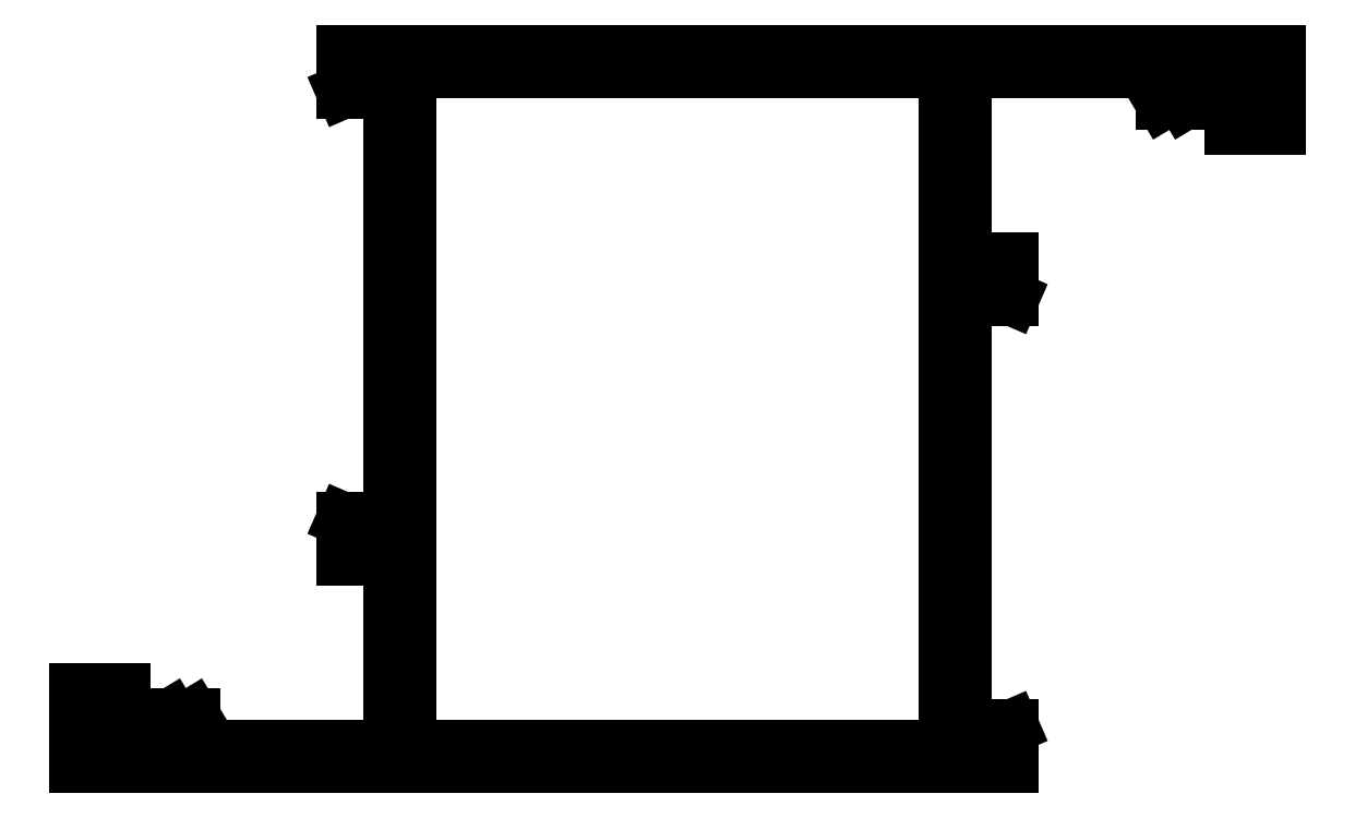
<metadata>
{"format":"dxf","ext":"dxf","renderer":"ezdxf+matplotlib","layout":"modelspace","background":"white","min_lineweight":24,"dpi":150}
</metadata>
<code>
0
SECTION
2
ENTITIES
0
LINE
8
0
10
1081
20
569.6
30
0
11
1081
21
564.8
31
0
0
LINE
8
0
10
1081
20
564.8
30
0
11
1138
21
564.8
31
0
0
LINE
8
0
10
1138
20
564.8
30
0
11
1141
21
564.8
31
0
0
LINE
8
0
10
1141
20
564.8
30
0
11
1141
21
567.3
31
0
0
LINE
8
0
10
1141
20
567.3
30
0
11
1138
21
566
31
0
0
LINE
8
0
10
1138
20
566
30
0
11
1138
21
595.9
31
0
0
LINE
8
0
10
1138
20
595.9
30
0
11
1141
21
594.6
31
0
0
LINE
8
0
10
1141
20
594.6
30
0
11
1141
21
597.1
31
0
0
LINE
8
0
10
1141
20
597.1
30
0
11
1138
21
597.1
31
0
0
LINE
8
0
10
1138
20
597.1
30
0
11
1138
21
609.1
31
0
0
LINE
8
0
10
1138
20
609.1
30
0
11
1138
21
609.1
31
0
0
LINE
8
0
10
1138
20
609.1
30
0
11
1149
21
609.1
31
0
0
LINE
8
0
10
1149
20
609.1
30
0
11
1150
21
607.1
31
0
0
LINE
8
0
10
1150
20
607.1
30
0
11
1152
21
607.1
31
0
0
LINE
8
0
10
1152
20
607.1
30
0
11
1151
21
609.1
31
0
0
LINE
8
0
10
1151
20
609.1
30
0
11
1157
21
609.1
31
0
0
LINE
8
0
10
1157
20
609.1
30
0
11
1157
21
606.7
31
0
0
LINE
8
0
10
1157
20
606.7
30
0
11
1155
21
606.7
31
0
0
LINE
8
0
10
1155
20
606.7
30
0
11
1155
21
605.5
31
0
0
LINE
8
0
10
1155
20
605.5
30
0
11
1158
21
605.5
31
0
0
LINE
8
0
10
1158
20
605.5
30
0
11
1158
21
610.3
31
0
0
LINE
8
0
10
1158
20
610.3
30
0
11
1098
21
610.3
31
0
0
LINE
8
0
10
1098
20
610.3
30
0
11
1098
21
607.8
31
0
0
LINE
8
0
10
1098
20
607.8
30
0
11
1101
21
609.1
31
0
0
LINE
8
0
10
1101
20
609.1
30
0
11
1101
21
579.2
31
0
0
LINE
8
0
10
1101
20
579.2
30
0
11
1098
21
580.5
31
0
0
LINE
8
0
10
1098
20
580.5
30
0
11
1098
21
578
31
0
0
LINE
8
0
10
1098
20
578
30
0
11
1101
21
578
31
0
0
LINE
8
0
10
1101
20
578
30
0
11
1101
21
566
31
0
0
LINE
8
0
10
1101
20
566
30
0
11
1090
21
566
31
0
0
LINE
8
0
10
1090
20
566
30
0
11
1089
21
568
31
0
0
LINE
8
0
10
1089
20
568
30
0
11
1087
21
568
31
0
0
LINE
8
0
10
1087
20
568
30
0
11
1088
21
566
31
0
0
LINE
8
0
10
1088
20
566
30
0
11
1082
21
566
31
0
0
LINE
8
0
10
1082
20
566
30
0
11
1082
21
568.4
31
0
0
LINE
8
0
10
1082
20
568.4
30
0
11
1084
21
568.4
31
0
0
LINE
8
0
10
1084
20
568.4
30
0
11
1084
21
569.6
31
0
0
LINE
8
0
10
1084
20
569.6
30
0
11
1081
21
569.6
31
0
0
LINE
8
0
10
1102
20
566
30
0
11
1137
21
566
31
0
0
LINE
8
0
10
1137
20
566
30
0
11
1137
21
609.1
31
0
0
LINE
8
0
10
1137
20
609.1
30
0
11
1102
21
609.1
31
0
0
LINE
8
0
10
1102
20
609.1
30
0
11
1102
21
566
31
0
0
ENDSEC
0
EOF

</code>
